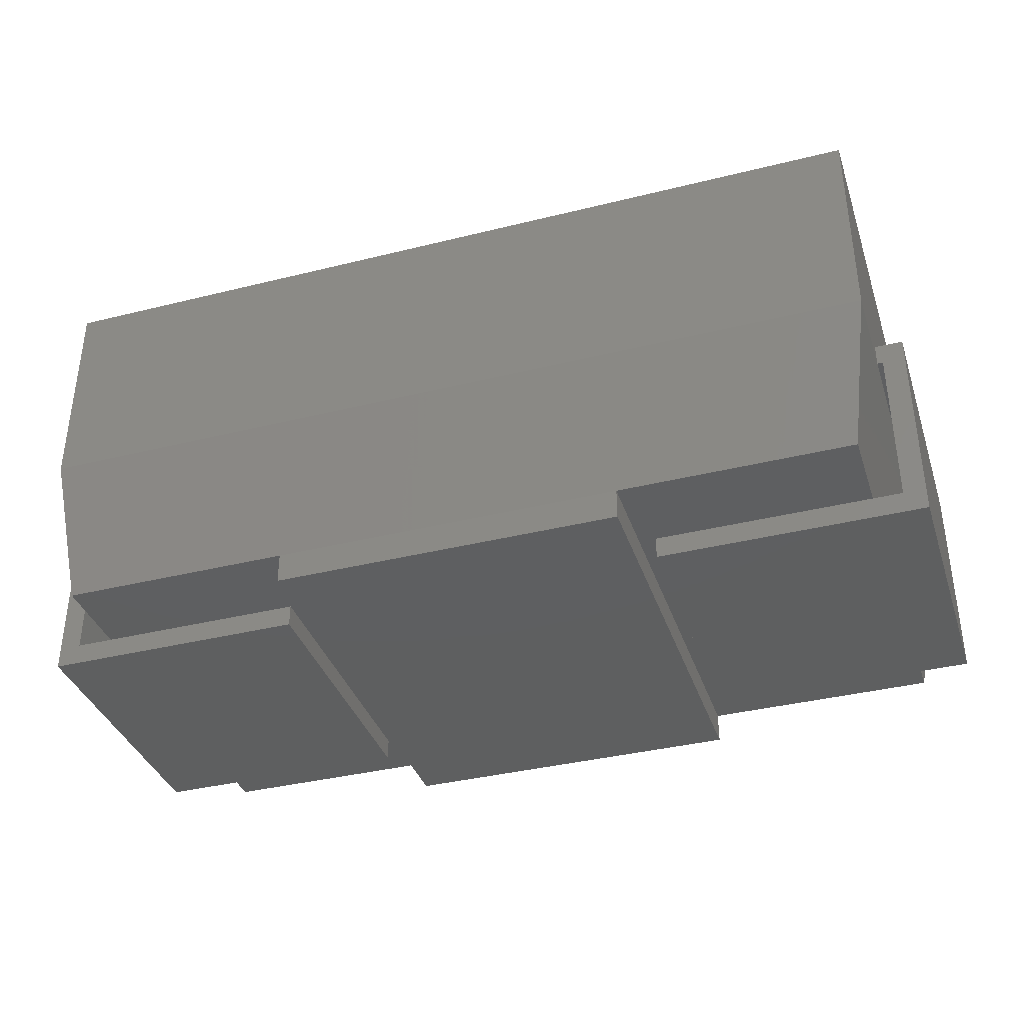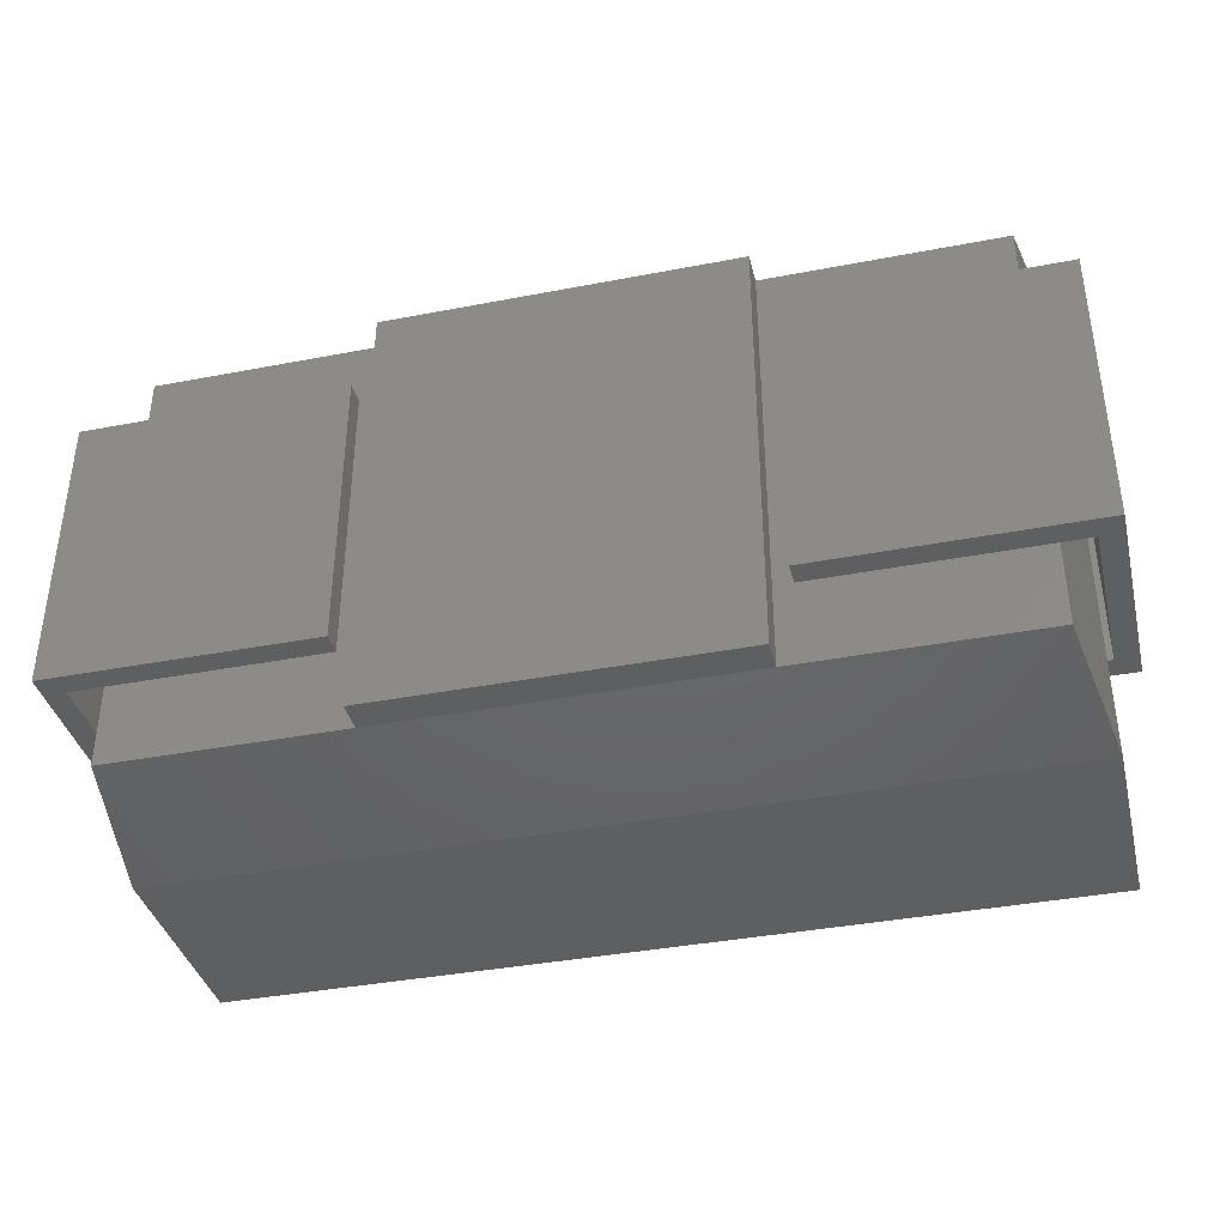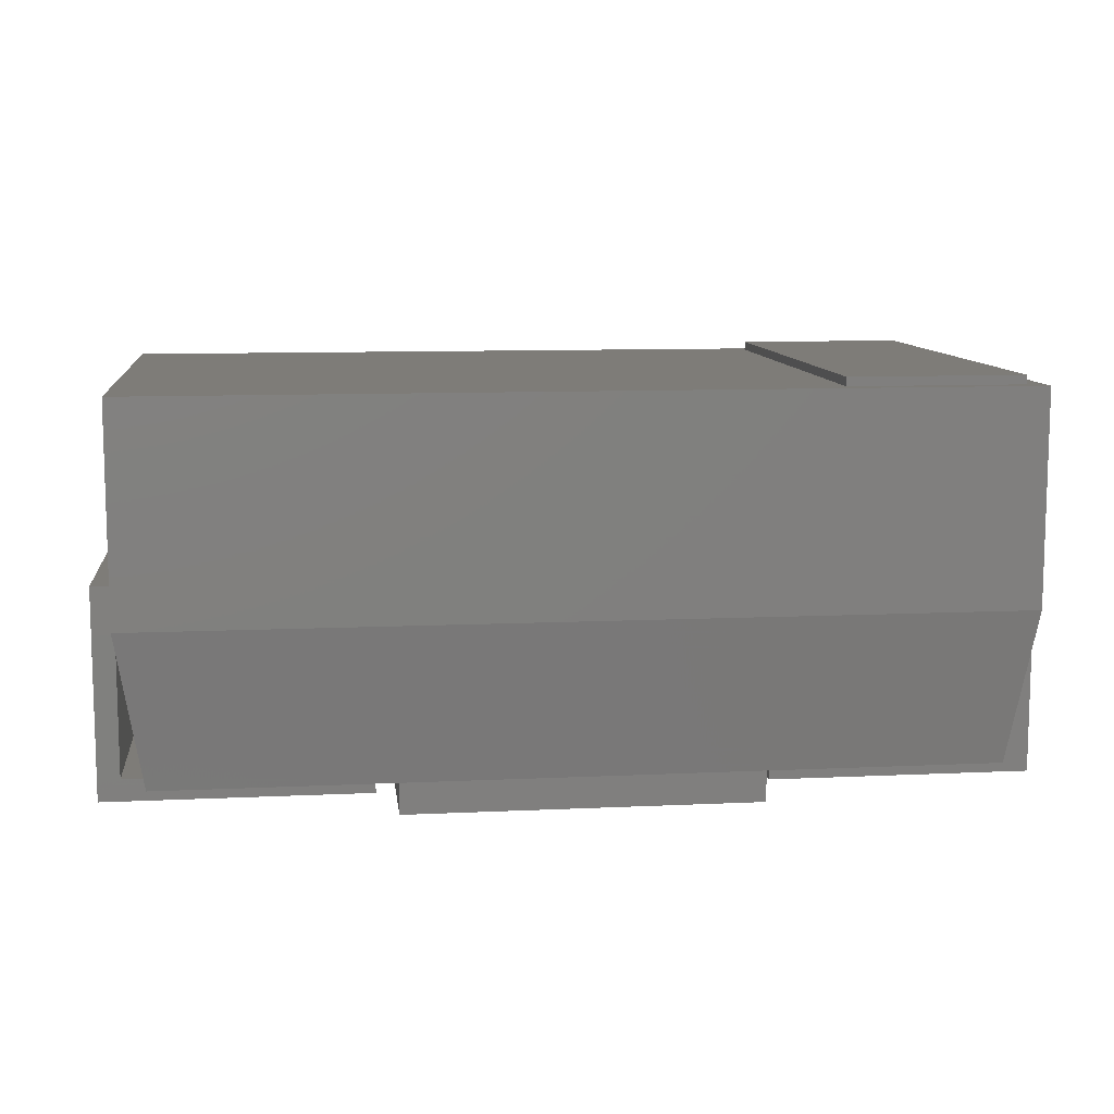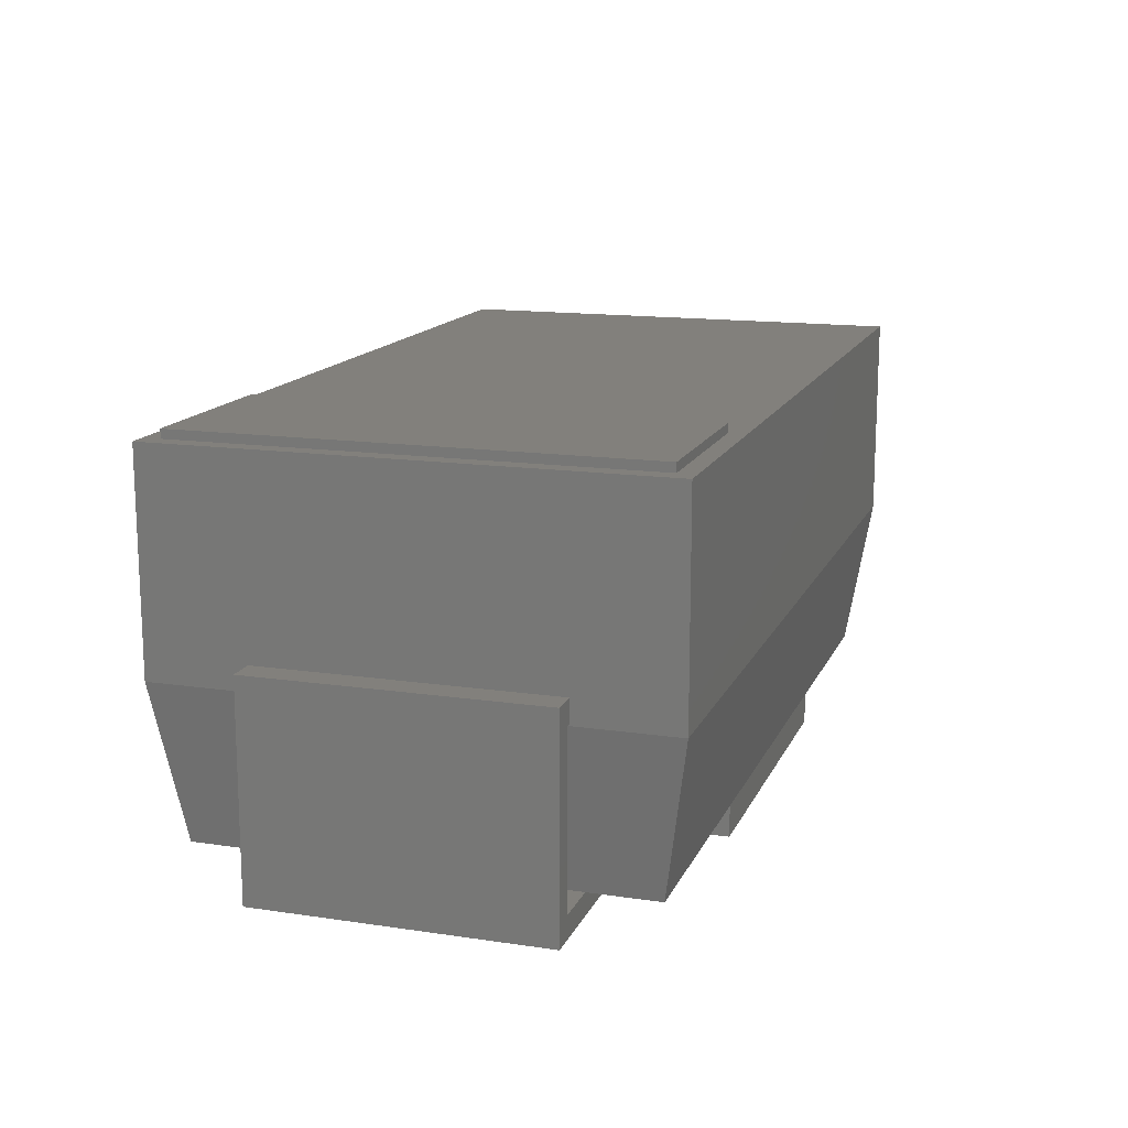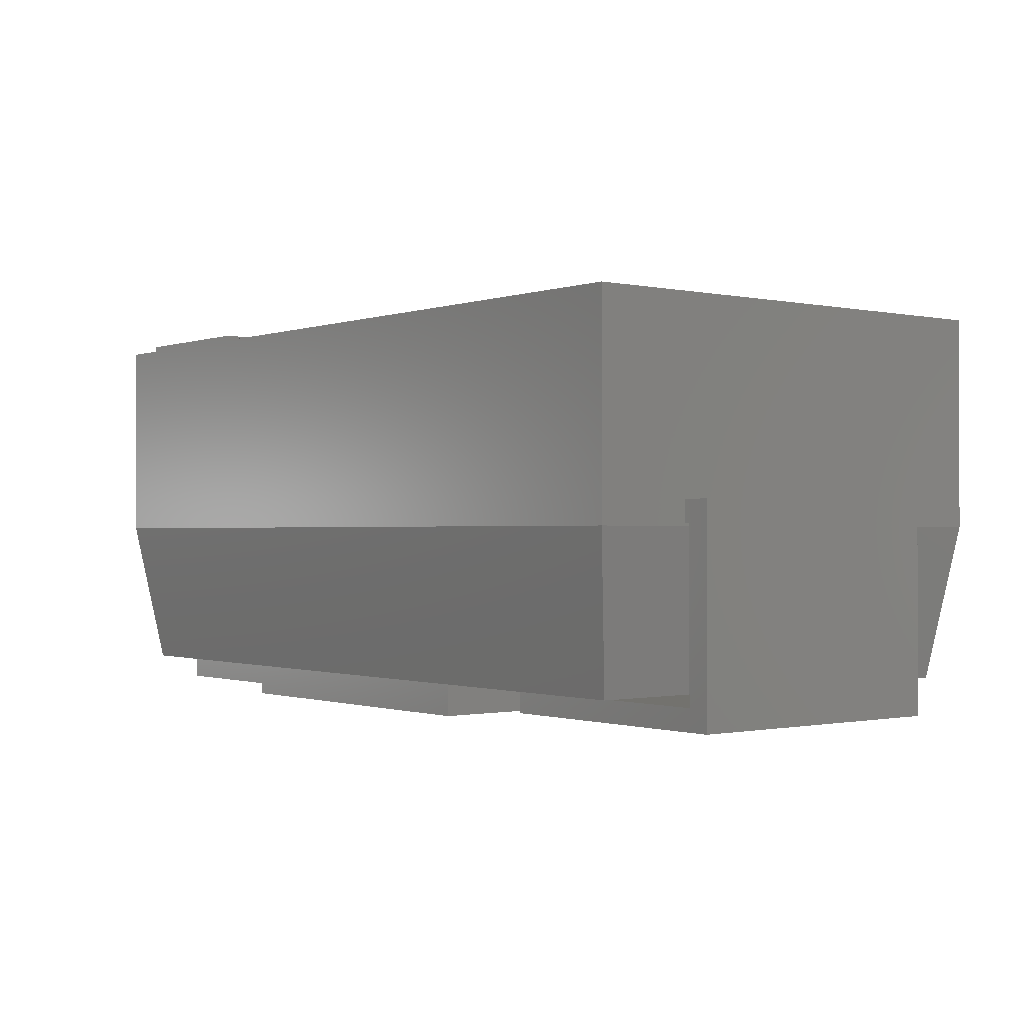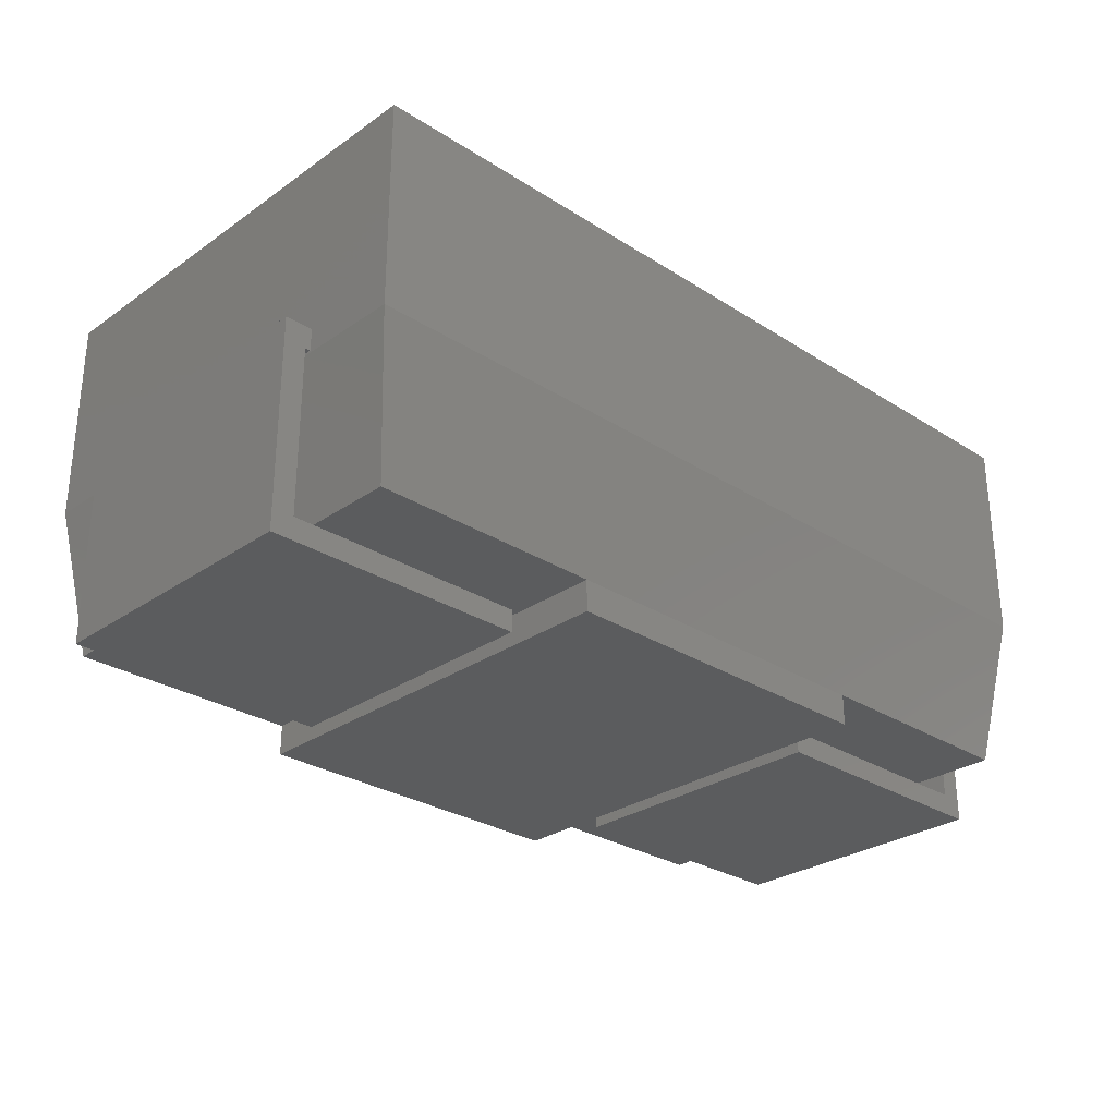
<metadata>
{"format":"stl","ext":"stl","renderer":"f3d","projection":"perspective","resolution":1024,"background":"white","views":[{"elev":-37.1,"azim":17.7,"up":"+Z"},{"elev":-38.2,"azim":-166.3,"up":"+Y"},{"elev":10.0,"azim":173.1,"up":"+Z"},{"elev":14.6,"azim":-72.2,"up":"+Z"},{"elev":-0.7,"azim":51.6,"up":"+Z"},{"elev":-28.4,"azim":136.2,"up":"+Z"}]}
</metadata>
<code>
# stl→obj: 64 verts, 108 faces
v 97.75 55 90
v -97.75 -55 90
v 97.75 -55 90
v -97.75 55 90
v -92.27 -49.52 7
v -39.6 49.52 7
v -39.6 -49.52 7
v -92.27 49.52 7
v 39.6 -49.52 7
v 92.27 49.52 7
v 92.27 -49.52 7
v 39.6 49.52 7
v 97.75 -55 48
v 97.75 55 48
v -97.75 -55 48
v -97.75 55 48
v 97.75 -55 42
v 97.75 55 42
v -97.75 -55 42
v -97.75 55 42
v -39.6 -49.52 0
v -39.6 49.52 0
v 39.6 -49.52 0
v 39.6 49.52 0
v -54.74 -51.09 90
v -93.84 -51.09 90
v -54.74 51.09 90
v -93.84 51.09 90
v -54.74 51.09 92
v -93.84 51.09 92
v -93.84 -51.09 92
v -54.74 -51.09 92
v 97.75 -32.5 47.5
v 104 -32.5 47.5
v 97.75 32.5 47.5
v 104 -32.5 0
v 104 32.5 47.5
v 44 -32.5 0
v 104 32.5 0
v 44 32.5 0
v 97.75 32.5 42.5
v 99 -32.5 42.5
v 97.75 -32.5 42.5
v 99 32.5 42.5
v 99 -32.5 5
v 99 32.5 5
v 44 -32.5 5
v 44 32.5 5
v -97.75 32.5 47.5
v -104 32.5 47.5
v -97.75 -32.5 47.5
v -104 32.5 0
v -104 -32.5 47.5
v -44 32.5 0
v -104 -32.5 0
v -44 -32.5 0
v -97.75 -32.5 42.5
v -99 32.5 42.5
v -97.75 32.5 42.5
v -99 -32.5 42.5
v -99 32.5 5
v -99 -32.5 5
v -44 32.5 5
v -44 -32.5 5
f 1 2 3
f 1 4 2
f 5 6 7
f 5 8 6
f 9 10 11
f 9 12 10
f 1 13 14
f 3 15 13
f 2 16 15
f 4 14 16
f 14 17 18
f 13 19 17
f 15 20 19
f 16 18 20
f 18 11 10
f 17 5 11
f 19 8 5
f 20 10 8
f 1 3 13
f 3 2 15
f 2 4 16
f 4 1 14
f 14 13 17
f 13 15 19
f 15 16 20
f 16 14 18
f 18 17 11
f 17 19 5
f 19 20 8
f 20 18 10
f 21 22 23
f 22 24 23
f 12 23 24
f 9 21 23
f 7 22 21
f 6 24 22
f 9 23 12
f 7 21 9
f 6 22 7
f 12 24 6
f 25 26 27
f 27 26 28
f 25 27 29
f 27 28 30
f 28 26 31
f 26 25 32
f 32 25 29
f 29 27 30
f 30 28 31
f 31 26 32
f 32 29 31
f 29 30 31
f 33 34 35
f 34 36 37
f 36 38 39
f 34 37 35
f 36 39 37
f 38 40 39
f 41 42 43
f 44 45 42
f 46 47 45
f 42 41 44
f 45 44 46
f 47 46 48
f 33 43 34
f 43 42 34
f 42 36 34
f 42 45 36
f 36 45 38
f 38 45 47
f 35 37 41
f 41 37 44
f 44 37 39
f 44 39 46
f 46 39 40
f 48 46 40
f 33 41 43
f 35 41 33
f 47 40 38
f 47 48 40
f 49 50 51
f 50 52 53
f 52 54 55
f 50 53 51
f 52 55 53
f 54 56 55
f 57 58 59
f 60 61 58
f 62 63 61
f 58 57 60
f 61 60 62
f 63 62 64
f 49 59 50
f 59 58 50
f 58 52 50
f 58 61 52
f 52 61 54
f 54 61 63
f 51 53 57
f 57 53 60
f 60 53 55
f 60 55 62
f 62 55 56
f 64 62 56
f 49 57 59
f 51 57 49
f 63 56 54
f 63 64 56

</code>
